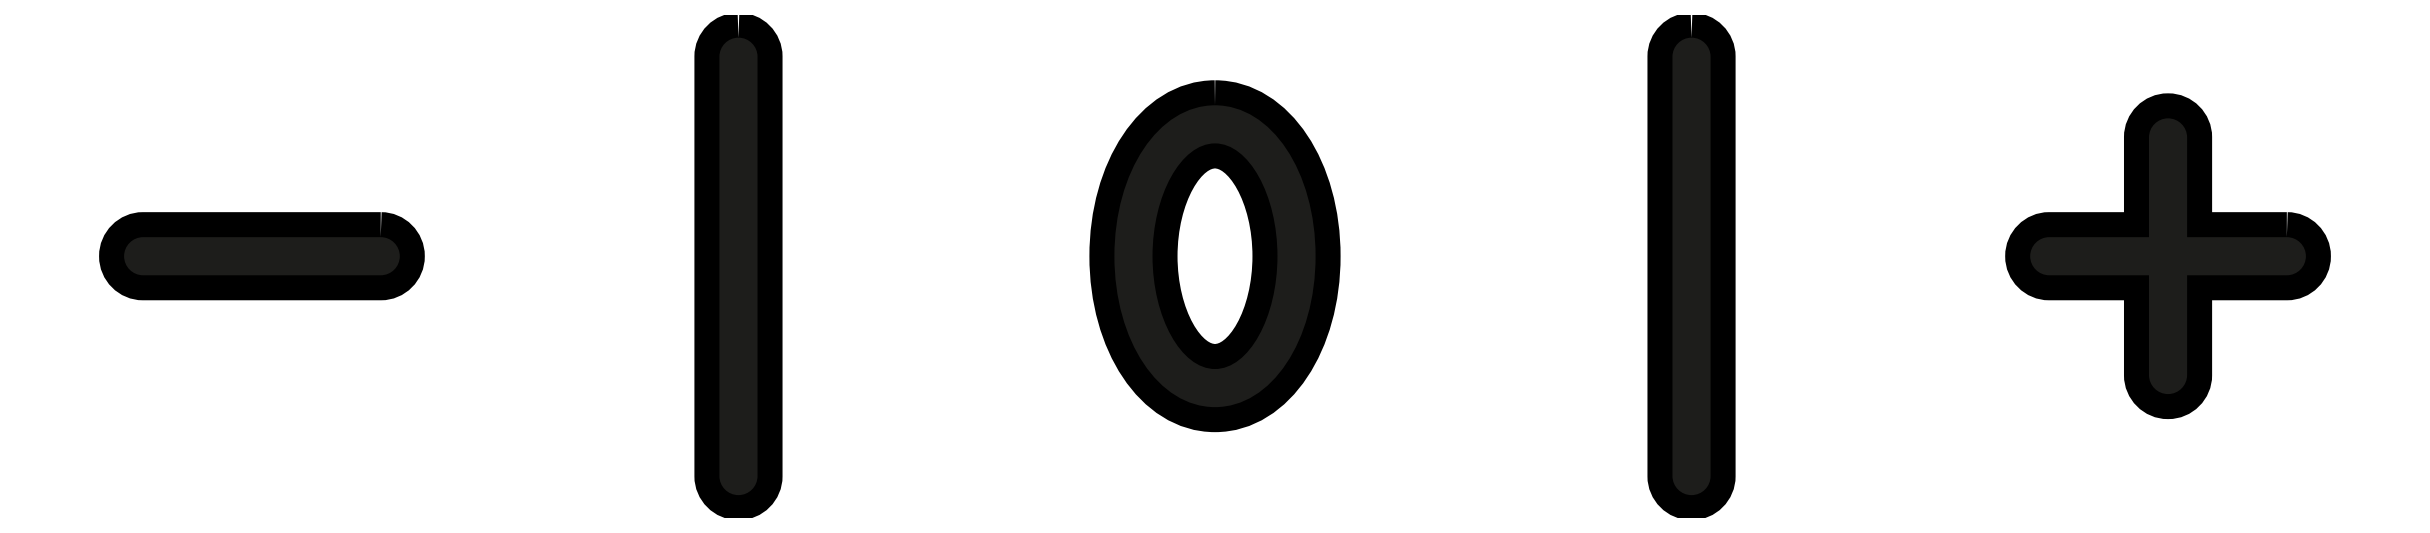
<metadata>
{"format":"dxf","ext":"dxf","renderer":"ezdxf+matplotlib","layout":"modelspace","background":"white","min_lineweight":24,"dpi":150}
</metadata>
<code>
0
SECTION
2
ENTITIES
0
INSERT
8
Livello 2
2
block 2
10
0
20
0
30
0
0
ENDSEC
0
EOF

</code>
